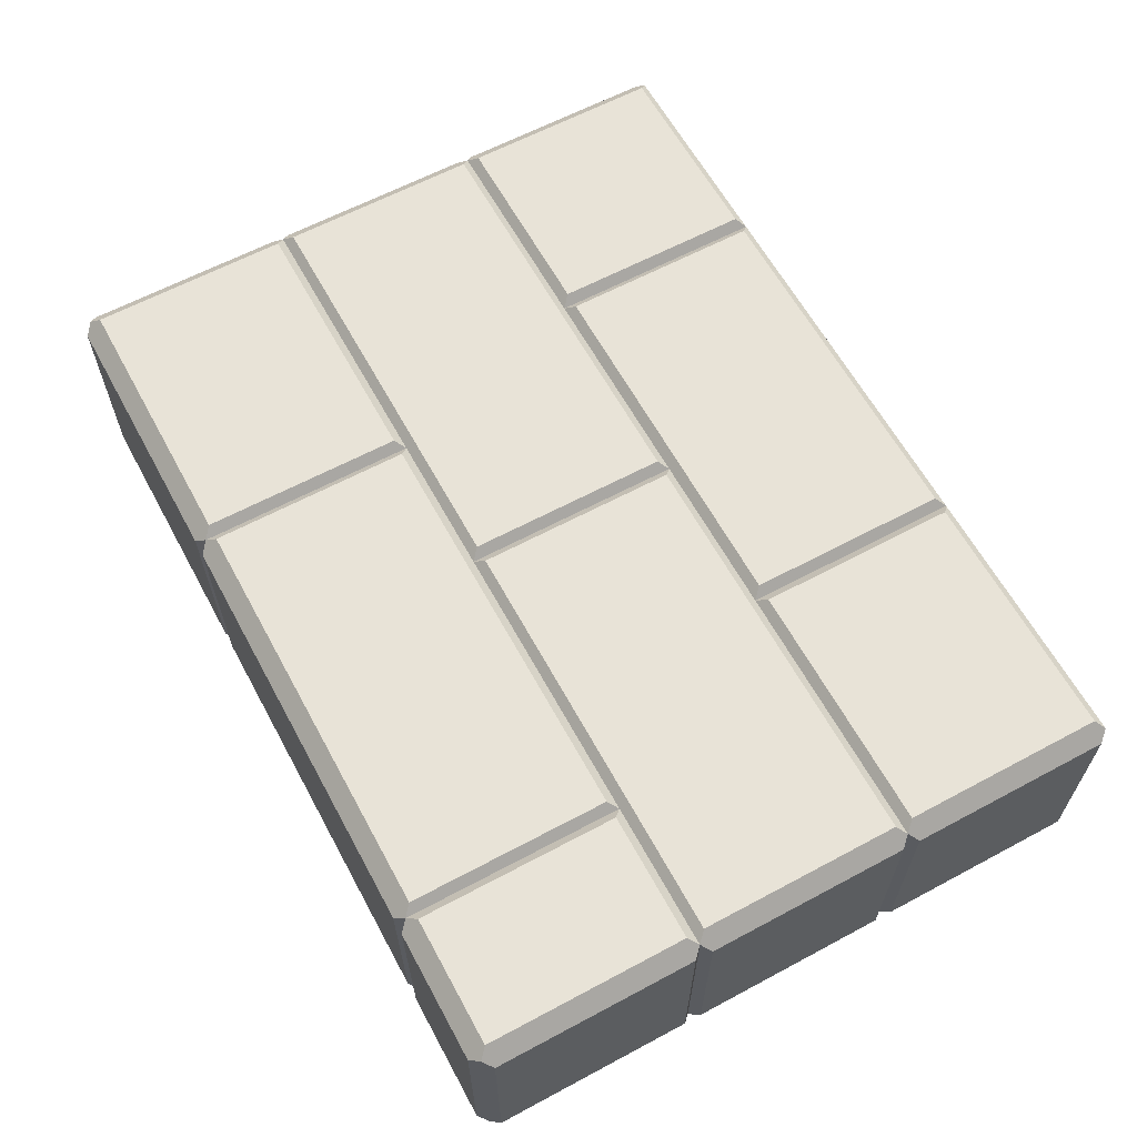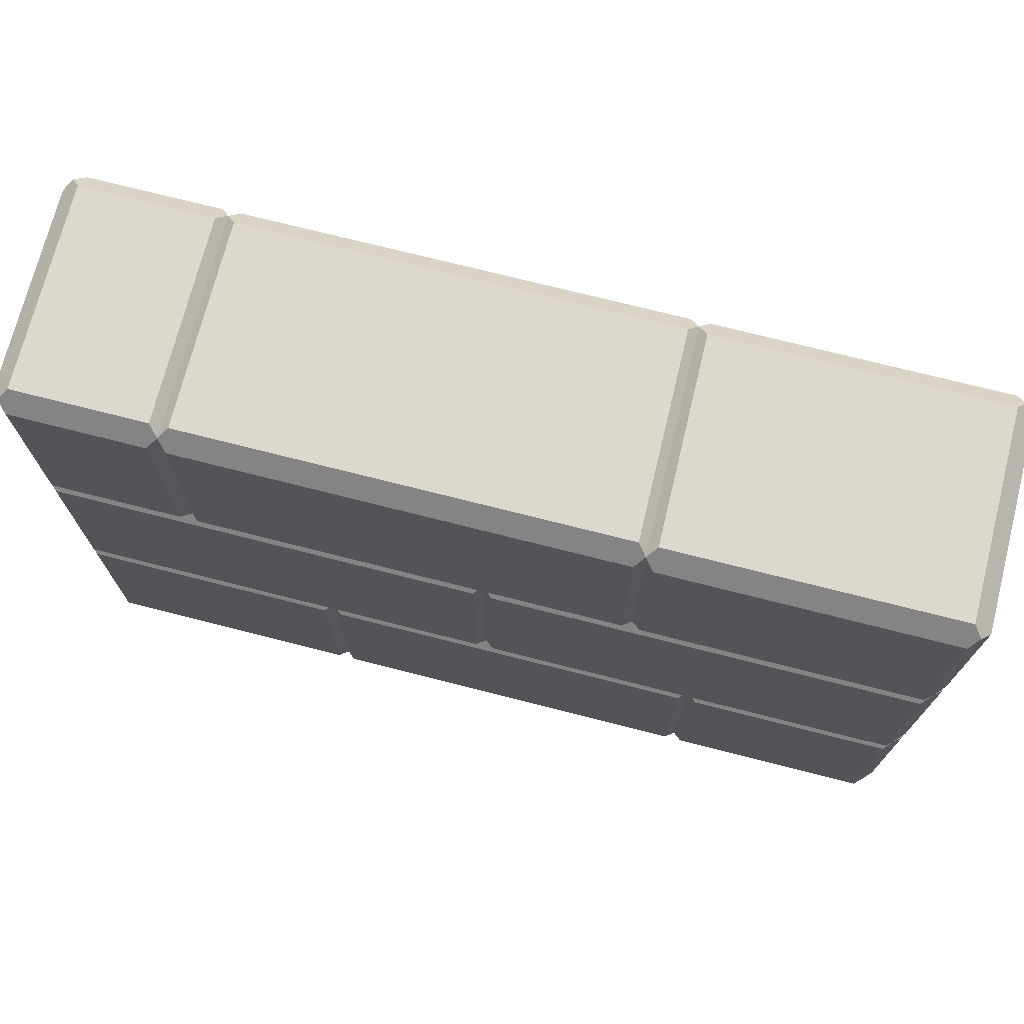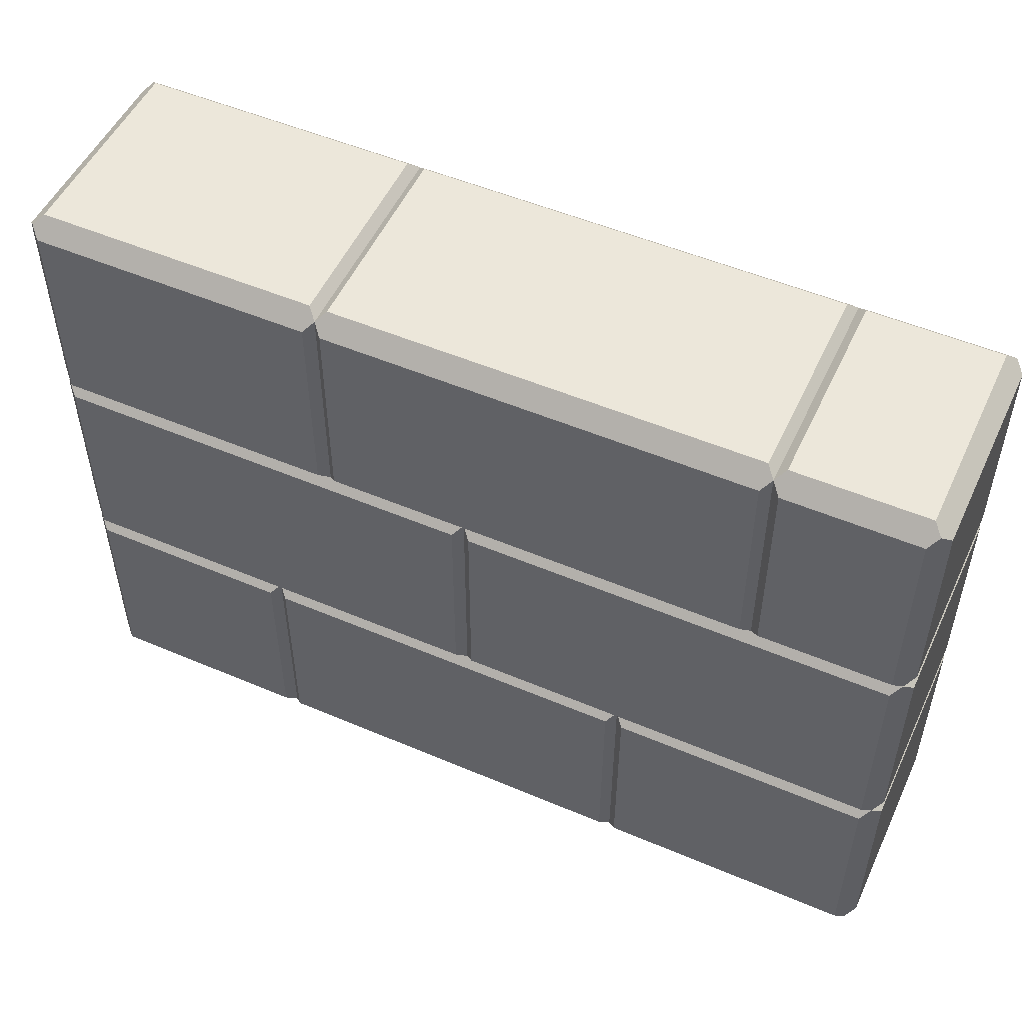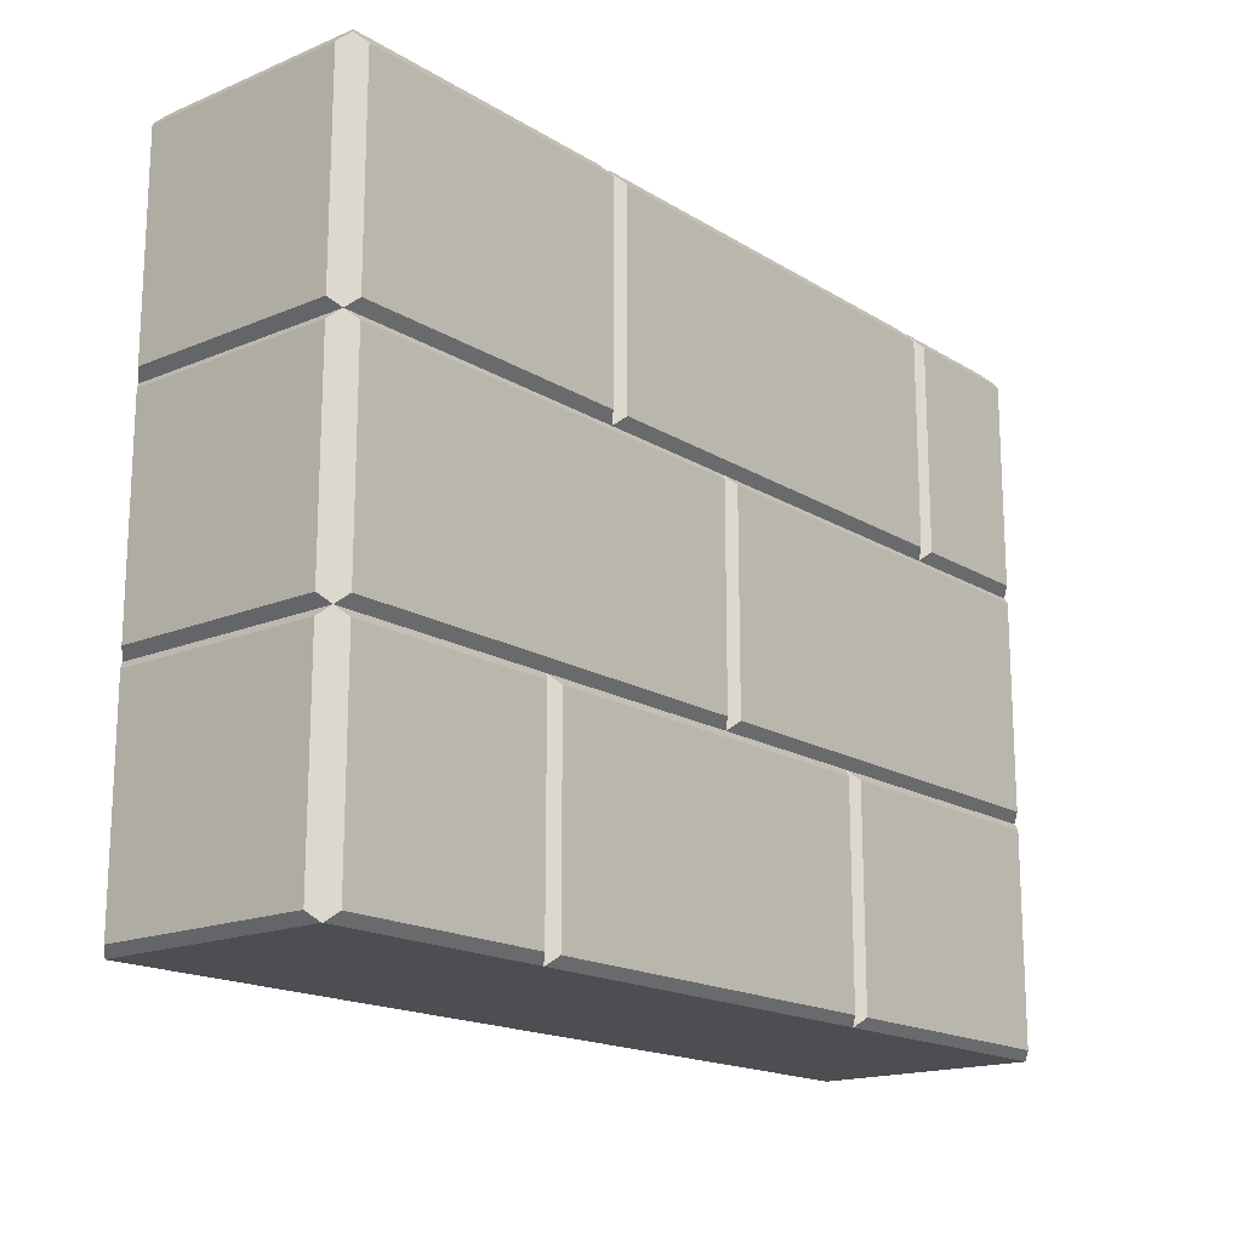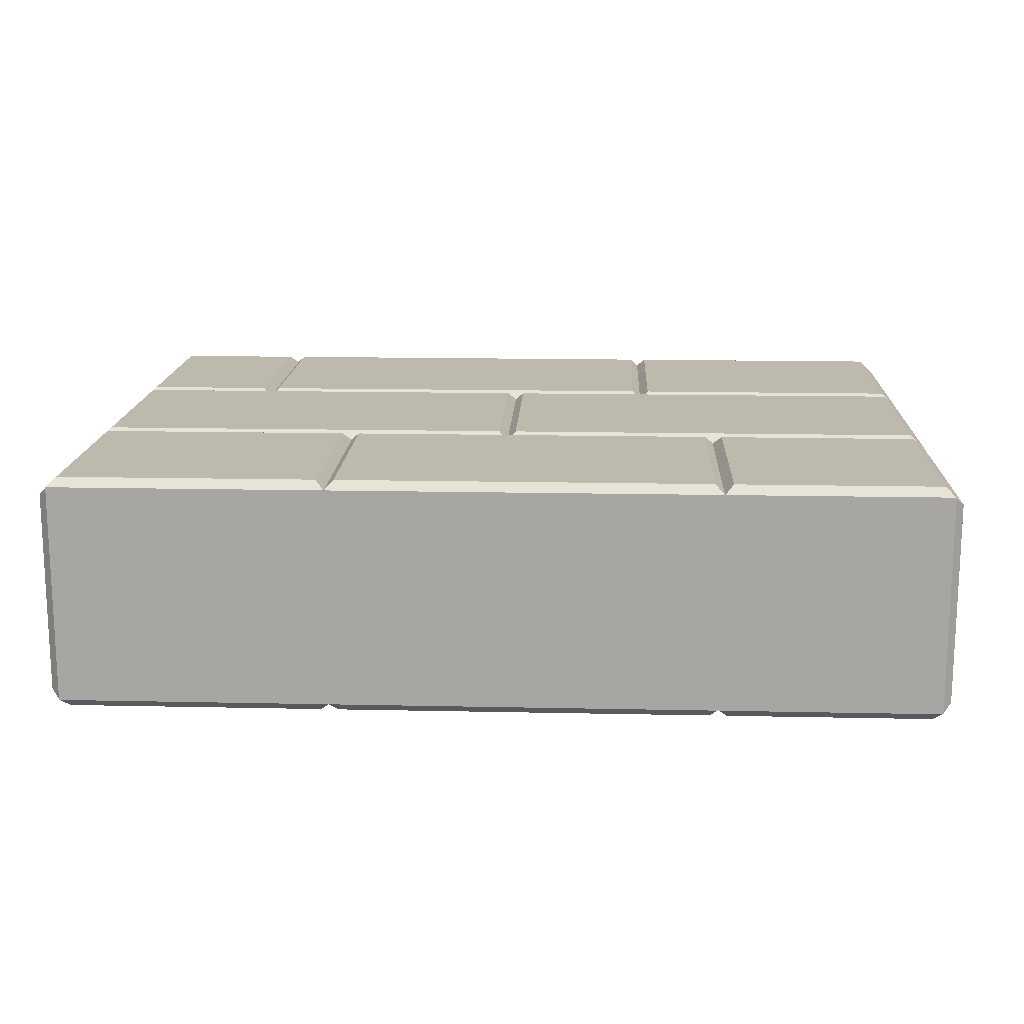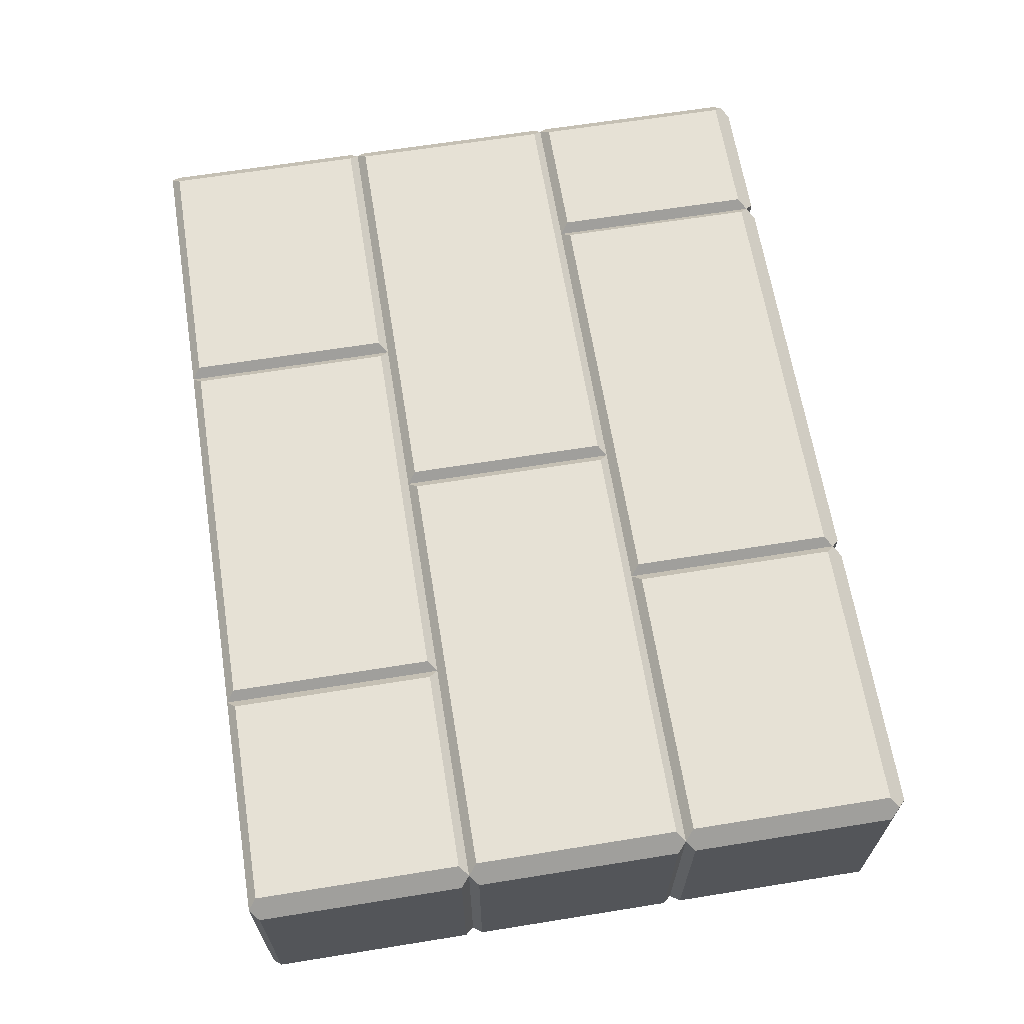
<metadata>
{"format":"obj","ext":"obj","renderer":"f3d","projection":"perspective","resolution":1024,"background":"white","views":[{"elev":62.3,"azim":-118.5,"up":"+Z"},{"elev":72.6,"azim":14.3,"up":"+Y"},{"elev":51.8,"azim":-155.3,"up":"+Y"},{"elev":-17.2,"azim":129.7,"up":"+Y"},{"elev":15.2,"azim":2.6,"up":"+Z"},{"elev":64.6,"azim":80.8,"up":"+Z"}]}
</metadata>
<code>
v  -0.4011 0.02 0.52
v  -0.4011 0.48 0.52
v  -0.98 0.48 0.52
v  -0.98 0.02 0.52
v  -0.98 0.98 0.52
v  -0.98 0.52 0.52
v  -0.02 0.52 0.52
v  -0.02 0.98 0.52
v  -0.6851 1.02 0.52
v  -0.6851 1.48 0.52
v  -0.98 1.48 0.52
v  -0.98 1.02 0.52
v  -0.98 0.48 -0.02
v  -0.402 0.48 -0.02
v  -0.402 0.02 -0.02
v  -0.98 0.02 -0.02
v  -0.98 0.98 -0.02
v  -0.0194 0.98 -0.02
v  -0.0194 0.52 -0.02
v  -0.98 0.52 -0.02
v  -0.98 1.48 -0.02
v  -0.6856 1.48 -0.02
v  -0.686 1.02 -0.02
v  -0.98 1.02 -0.02
v  1.02 0.02 0.48
v  1.02 0.02 0.02
v  1.02 0.48 0.02
v  1.02 0.48 0.48
v  1.02 0.52 0.02
v  1.02 0.98 0.02
v  1.02 0.98 0.48
v  1.02 0.52 0.48
v  1.02 1.02 0.02
v  1.02 1.48 0.02
v  1.02 1.48 0.48
v  1.02 1.02 0.48
v  0.98 1.52 0.02
v  0.3472 1.52 0.02
v  0.3536 1.52 0.48
v  0.98 1.52 0.48
v  -1.02 1.48 0.02
v  -1.02 1.02 0.02
v  -1.02 1.02 0.48
v  -1.02 1.48 0.48
v  -1.02 0.98 0.02
v  -1.02 0.52 0.02
v  -1.02 0.52 0.48
v  -1.02 0.98 0.48
v  -1.02 0.48 0.48
v  -1.02 0.48 0.02
v  -1.02 0.02 0.02
v  -1.02 0.02 0.48
v  0.98 0.48 0.52
v  0.52 0.48 0.52
v  0.52 0.02 0.52
v  0.98 0.02 0.52
v  0.98 1.48 0.52
v  0.3538 1.48 0.52
v  0.3538 1.02 0.52
v  0.98 1.02 0.52
v  -0.3611 0.48 0.52
v  -0.3611 0.02 0.52
v  0.48 0.02 0.52
v  0.48 0.48 0.52
v  -0.6451 1.48 0.52
v  -0.6451 1.02 0.52
v  0.3138 1.02 0.52
v  0.3138 1.48 0.52
v  0.02 0.98 0.52
v  0.02 0.52 0.52
v  0.98 0.52 0.52
v  0.98 0.98 0.52
v  0.98 0.48 -0.02
v  0.98 0.02 -0.02
v  0.5191 0.02 -0.02
v  0.5191 0.48 -0.02
v  0.98 1.02 -0.02
v  0.3467 1.02 -0.02
v  0.3469 1.48 -0.02
v  0.98 1.48 -0.02
v  -0.362 0.48 -0.02
v  0.4791 0.48 -0.02
v  0.4791 0.02 -0.02
v  -0.362 0.02 -0.02
v  -0.6456 1.48 -0.02
v  0.3069 1.48 -0.02
v  0.3067 1.02 -0.02
v  -0.646 1.02 -0.02
v  0.0206 0.98 -0.02
v  0.98 0.98 -0.02
v  0.98 0.52 -0.02
v  0.0206 0.52 -0.02
v  0.3072 1.52 0.02
v  -0.6456 1.52 0.02
v  -0.6452 1.52 0.48
v  0.3136 1.52 0.48
v  -0.6856 1.52 0.02
v  -0.98 1.52 0.02
v  -0.98 1.52 0.48
v  -0.6852 1.52 0.48
v  -1 0.5 0.5
v  -0.3811 0.5 0.5
v  0 0.5 0.5
v  0 1 0.5
v  -1 1 0.5
v  -0.6651 1 0.5
v  -0.6651 1.5 0.5
v  -1 0.5 0
v  -0.382 0.5 0
v  -0.666 1 0
v  0.0006 1 0
v  -1 1 0
v  0.0006 0.5 0
v  -0.6656 1.5 0
v  1 0.5 0.5
v  1 0.5 0
v  1 1 0.5
v  1 1 0
v  0.3338 1.5 0.5
v  0.3269 1.5 0
v  0.5 0.5 0.5
v  0.3338 1 0.5
v  0.4991 0.5 0
v  0.3267 1 0
v  0.4999 0.0007 -0.0007
v  0.4991 0.0007 -0
v  -0.3812 0.0007 -0.0007
v  -0.382 0.0007 -0
v  0.4984 0.0007 -0.0007
v  0.9993 0.0007 -0.0007
v  -0.9993 0.0007 -0.0007
v  -0.3827 0.0007 -0.0007
v  -0.9993 0.0007 0.5007
v  -0.3818 0.0007 0.5007
v  -1.001 0.0007 0.4993
v  -1.001 0.0007 0.0007
v  0.4993 0.0007 0.5007
v  0.5 0.0007 0.5
v  -0.3811 0.0007 0.5
v  -0.3804 0.0007 0.5007
v  0.5007 0.0007 0.5007
v  0.9993 0.0007 0.5007
v  1.001 0.0007 0.4993
v  1.001 0.0007 0.0007
v  -1 1.5 0.5
v  1 1.5 0
v  1 1.5 0.5
v  -1 1.5 0
g Box002
f 1 2 3
f 3 4 1
f 5 6 7
f 7 8 5
f 9 10 11
f 11 12 9
f 13 14 15
f 15 16 13
f 17 18 19
f 19 20 17
f 21 22 23
f 23 24 21
f 25 26 27
f 27 28 25
f 29 30 31
f 31 32 29
f 33 34 35
f 35 36 33
f 37 38 39
f 39 40 37
f 41 42 43
f 43 44 41
f 45 46 47
f 47 48 45
f 49 50 51
f 51 52 49
f 53 54 55
f 55 56 53
f 57 58 59
f 59 60 57
f 61 62 63
f 63 64 61
f 65 66 67
f 67 68 65
f 69 70 71
f 71 72 69
f 73 74 75
f 75 76 73
f 77 78 79
f 79 80 77
f 81 82 83
f 83 84 81
f 85 86 87
f 87 88 85
f 89 90 91
f 91 92 89
f 93 94 95
f 95 96 93
f 97 98 99
f 99 100 97
f 101 3 2
f 2 102 101
f 103 104 8
f 8 7 103
f 105 106 9
f 9 12 105
f 106 107 10
f 10 9 106
f 108 109 14
f 14 13 108
f 110 111 18
f 110 18 17
f 110 17 112
f 111 113 19
f 19 18 111
f 109 108 20
f 109 20 19
f 109 19 113
f 110 23 22
f 22 114 110
f 110 112 24
f 24 23 110
f 115 28 27
f 27 116 115
f 115 116 29
f 29 32 115
f 117 31 30
f 30 118 117
f 117 118 33
f 33 36 117
f 119 39 38
f 38 120 119
f 105 43 42
f 42 112 105
f 105 112 45
f 45 48 105
f 101 47 46
f 46 108 101
f 101 108 50
f 50 49 101
f 115 121 54
f 54 53 115
f 117 60 59
f 59 122 117
f 119 122 59
f 59 58 119
f 122 119 68
f 68 67 122
f 107 106 66
f 66 65 107
f 121 115 71
f 121 71 70
f 121 70 103
f 104 103 70
f 70 69 104
f 123 116 73
f 73 76 123
f 118 124 78
f 78 77 118
f 120 79 78
f 78 124 120
f 113 123 82
f 113 82 81
f 113 81 109
f 124 87 86
f 86 120 124
f 111 110 88
f 111 88 87
f 111 87 124
f 114 85 88
f 88 110 114
f 124 118 90
f 124 90 89
f 124 89 111
f 113 111 89
f 89 92 113
f 107 95 94
f 94 114 107
f 120 93 96
f 96 119 120
f 114 97 100
f 100 107 114
f 76 75 125
f 76 125 126
f 76 126 123
f 81 84 127
f 81 127 128
f 81 128 109
f 83 129 127
f 127 84 83
f 75 74 130
f 130 125 75
f 131 16 15
f 15 132 131
f 1 4 133
f 133 134 1
f 135 52 51
f 51 136 135
f 64 63 137
f 64 137 138
f 64 138 121
f 2 1 134
f 2 134 139
f 2 139 102
f 63 62 140
f 140 137 63
f 56 55 141
f 141 142 56
f 26 25 143
f 143 144 26
f 6 101 102
f 7 6 102
f 7 102 103
f 8 104 106
f 5 8 106
f 5 106 105
f 11 10 107
f 11 107 100
f 11 100 99
f 11 99 145
f 30 29 116
f 30 116 91
f 30 91 90
f 30 90 118
f 34 33 118
f 34 118 77
f 34 77 80
f 34 80 146
f 37 40 147
f 37 147 35
f 37 35 34
f 37 34 146
f 21 24 112
f 21 112 42
f 21 42 41
f 21 41 148
f 12 11 145
f 12 145 44
f 12 44 43
f 12 43 105
f 17 20 108
f 17 108 46
f 17 46 45
f 17 45 112
f 6 5 105
f 6 105 48
f 6 48 47
f 6 47 101
f 36 35 147
f 36 147 57
f 36 57 60
f 36 60 117
f 40 39 119
f 40 119 58
f 40 58 57
f 40 57 147
f 64 121 103
f 61 64 103
f 61 103 102
f 66 106 104
f 67 66 104
f 67 104 122
f 32 31 117
f 32 117 72
f 32 72 71
f 32 71 115
f 72 117 122
f 69 72 122
f 69 122 104
f 80 79 120
f 80 120 38
f 80 38 37
f 80 37 146
f 91 116 123
f 92 91 123
f 92 123 113
f 94 93 120
f 94 120 86
f 94 86 85
f 94 85 114
f 65 68 119
f 65 119 96
f 65 96 95
f 65 95 107
f 98 97 114
f 98 114 22
f 98 22 21
f 98 21 148
f 145 99 98
f 44 145 98
f 41 44 98
f 41 98 148
f 144 130 74
f 26 144 74
f 27 26 74
f 27 74 73
f 27 73 116
f 129 83 82
f 126 129 82
f 126 82 123
f 132 15 14
f 128 132 14
f 128 14 109
f 135 133 4
f 52 135 4
f 49 52 4
f 49 4 3
f 49 3 101
f 16 131 136
f 16 136 51
f 13 16 51
f 13 51 50
f 13 50 108
f 141 55 54
f 138 141 54
f 138 54 121
f 142 143 25
f 56 142 25
f 53 56 25
f 53 25 28
f 53 28 115
f 140 62 61
f 139 140 61
f 139 61 102
f 135 136 131
f 133 135 131
f 133 131 132
f 133 132 128
f 134 133 128
f 139 134 128
f 139 128 127
f 140 139 127
f 140 127 129
f 140 129 126
f 137 140 126
f 138 137 126
f 126 125 130
f 138 126 130
f 138 130 144
f 138 144 143
f 138 143 142
f 138 142 141

</code>
